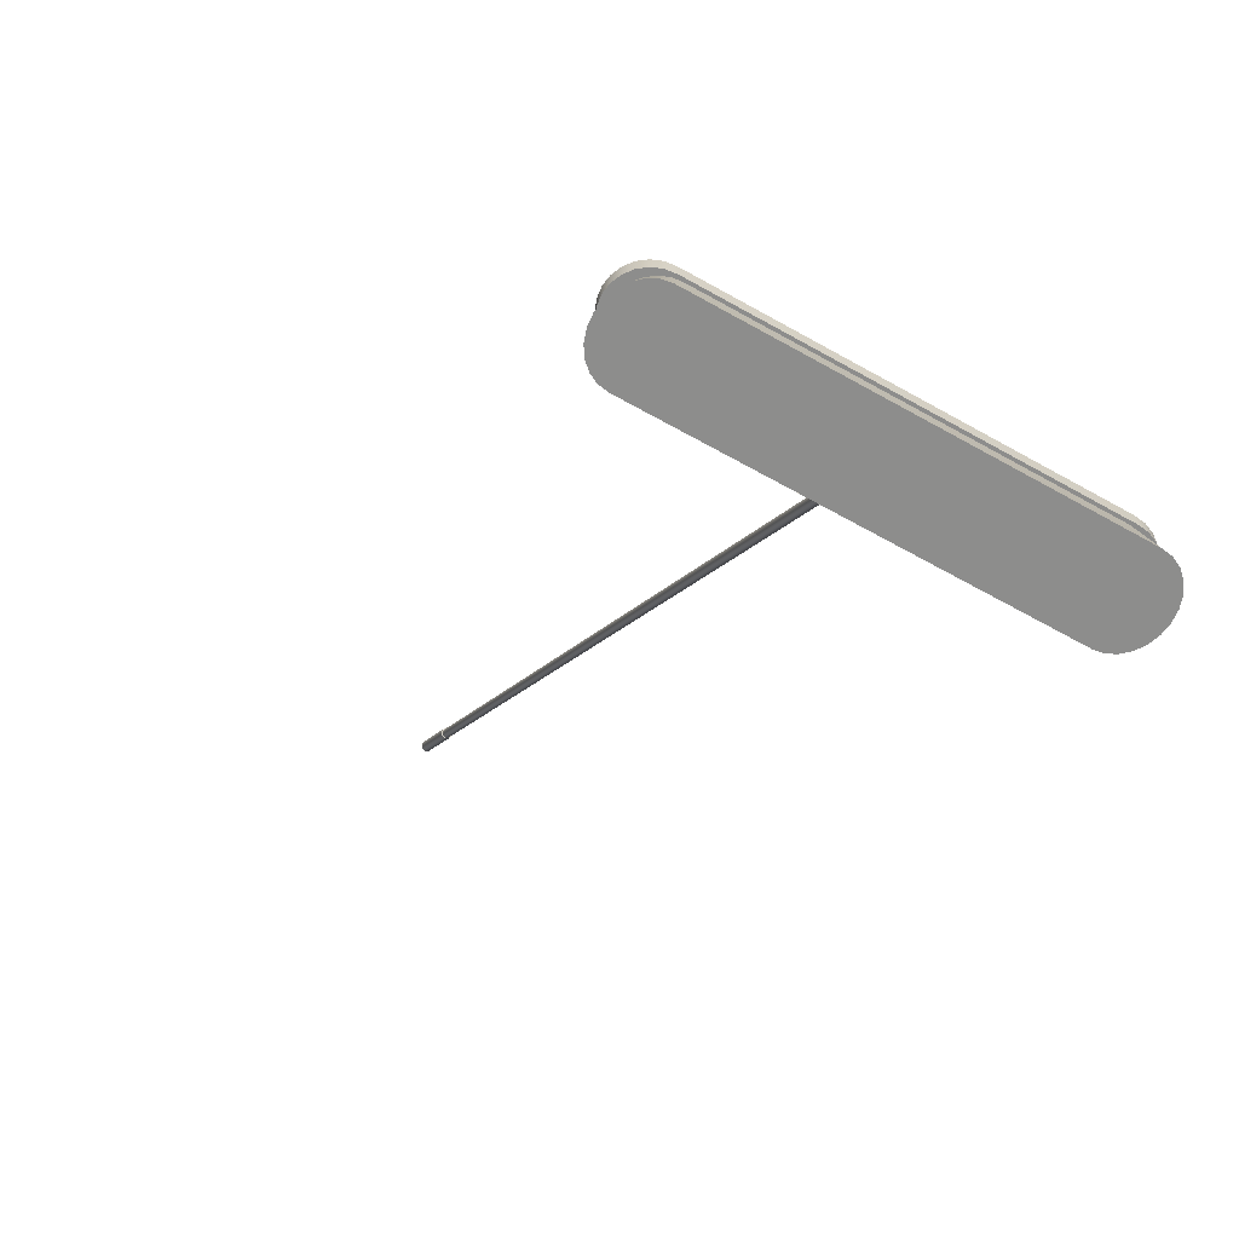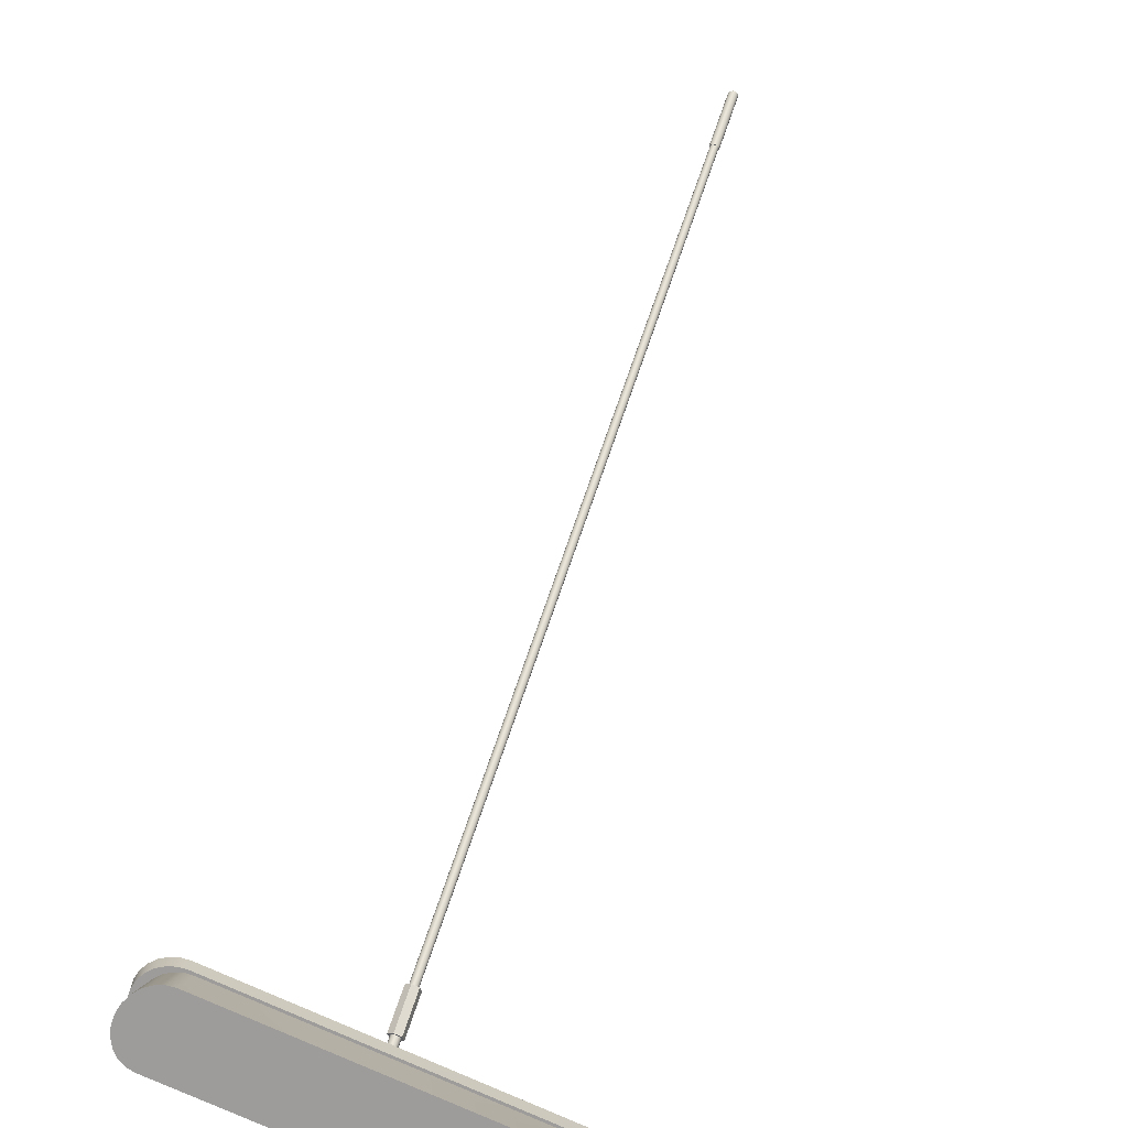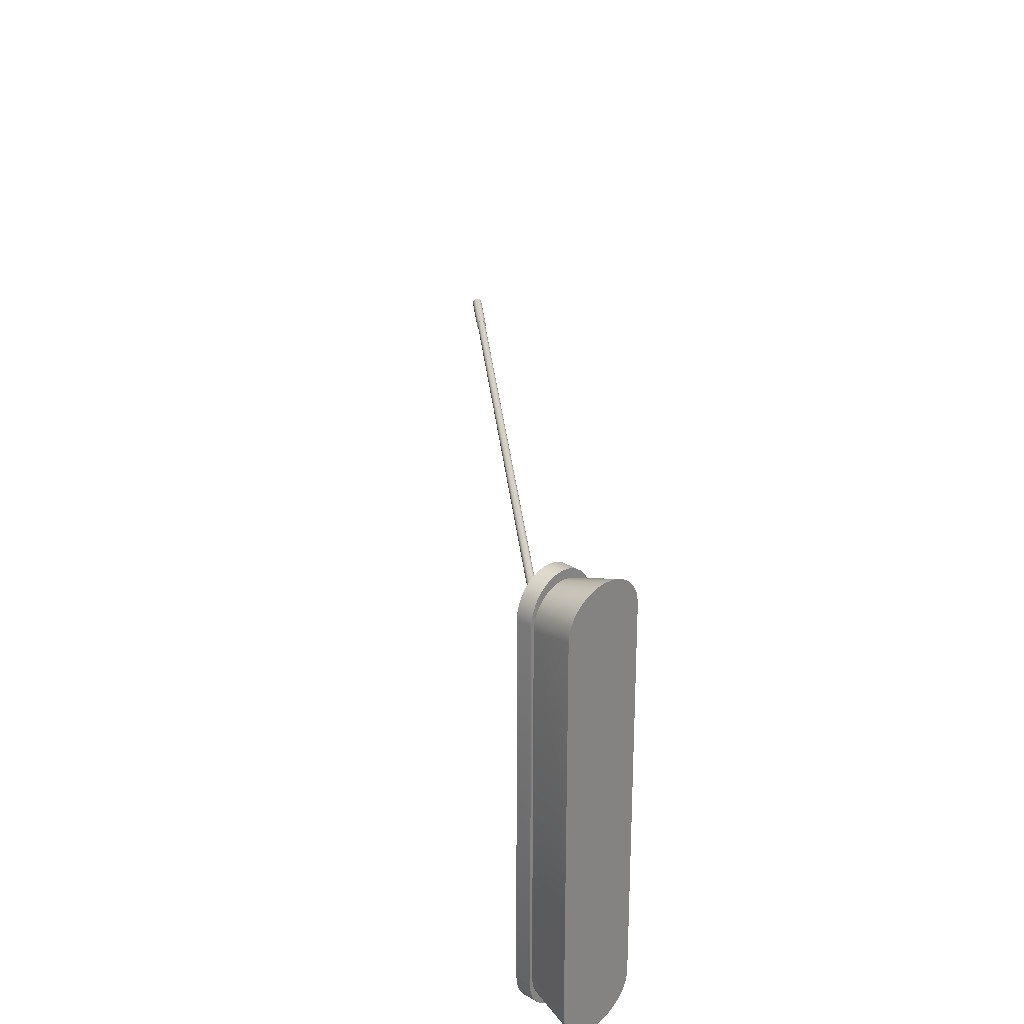
<metadata>
{"format":"obj","ext":"obj","renderer":"f3d","projection":"perspective","resolution":1024,"background":"white","views":[{"elev":-64.4,"azim":-119.6,"up":"+Y"},{"elev":-70.2,"azim":64.2,"up":"+Y"},{"elev":27.4,"azim":-47.6,"up":"+Z"}]}
</metadata>
<code>
v  492.7 1114 -3.175
v  493.1 1114 -1.643
v  -401.9 142.4 -1.643
v  -402.3 142.8 -3.175
v  493.3 1114 -0
v  -401.7 142.2 -0
v  493.1 1114 1.643
v  -401.9 142.4 1.643
v  -411 150.8 -0
v  484 1122 -0
v  484.1 1122 -1.643
v  -410.9 150.7 -1.643
v  484.6 1122 -3.175
v  -410.4 150.3 -3.175
v  485.3 1121 -4.49
v  -409.7 149.6 -4.49
v  486.3 1120 -5.499
v  -408.7 148.7 -5.499
v  487.4 1119 -6.134
v  -407.6 147.6 -6.134
v  488.6 1118 -6.35
v  -406.4 146.5 -6.35
v  489.8 1117 -6.134
v  -405.2 145.4 -6.134
v  491 1116 -5.499
v  -404 144.4 -5.499
v  491.9 1115 -4.49
v  -403.1 143.5 -4.49
v  492.7 1114 3.175
v  -402.3 142.8 3.175
v  -403.1 143.5 4.49
v  491.9 1115 4.49
v  -404 144.4 5.499
v  491 1116 5.499
v  -405.2 145.4 6.134
v  489.8 1117 6.134
v  -406.4 146.5 6.35
v  488.6 1118 6.35
v  -407.6 147.6 6.134
v  487.4 1119 6.134
v  -408.7 148.7 5.499
v  486.3 1120 5.499
v  -409.7 149.6 4.49
v  485.3 1121 4.49
v  -410.4 150.3 3.175
v  484.6 1122 3.175
v  484.1 1122 1.643
v  -410.9 150.7 1.643
v  553 1197 -1.643
v  552.8 1197 -0
v  554.4 1198 -0
v  554.5 1198 -1.522
v  556.2 1198 -0
v  556.4 1198 -1.274
v  558.1 1199 -0
v  558.2 1198 -0.9187
v  560 1198 -0
v  560 1198 -0.4832
v  556.6 1196 -5.091
v  555.1 1195 -5.499
v  554.2 1196 -4.49
v  555.7 1197 -4.157
v  553.4 1196 -3.175
v  555 1197 -2.939
v  556.7 1198 -2.461
v  558.5 1198 -1.775
v  560.2 1198 -0.9334
v  557.3 1198 -3.48
v  558 1197 -4.262
v  558.9 1198 -2.51
v  560.4 1198 -1.32
v  559.4 1197 -3.074
v  560.7 1197 -1.617
v  559.8 1195 4.921
v  560.8 1194 4.754
v  561.4 1196 3.429
v  560.8 1196 3.55
v  558.7 1194 5.879
v  559.8 1193 5.679
v  557.6 1195 5.679
v  558.9 1196 4.754
v  560.1 1197 3.429
v  561 1197 1.803
v  561.4 1197 1.867
v  559.8 1190 5.499
v  560.8 1190 4.49
v  561.8 1191 4.157
v  560.9 1192 5.091
v  555.1 1195 5.499
v  556.3 1194 6.134
v  556.6 1196 5.091
v  558 1197 4.262
v  559.4 1197 3.074
v  560.7 1197 1.617
v  561.7 1196 1.803
v  562.1 1195 3.074
v  562.1 1196 1.617
v  554.2 1196 4.49
v  555.7 1197 4.157
v  557.3 1198 3.48
v  558.9 1198 2.51
v  560.4 1198 1.32
v  555 1197 2.939
v  553.4 1196 3.175
v  556.7 1198 2.461
v  558.5 1198 1.775
v  560.2 1198 0.9334
v  561.7 1193 4.262
v  554.5 1198 1.522
v  553 1197 1.643
v  556.4 1198 1.274
v  562.9 1190 1.522
v  562 1188 1.643
v  562.1 1188 -0
v  563 1190 -0
v  558.2 1198 0.9187
v  560 1198 0.4832
v  562.4 1193 3.48
v  562.5 1190 2.939
v  563 1192 2.461
v  562.6 1196 0.9334
v  563 1194 1.775
v  563.3 1194 0.9187
v  562.7 1196 0.4832
v  561.5 1189 3.175
v  562.6 1194 2.51
v  562.3 1196 1.32
v  563.3 1192 1.274
v  563.5 1192 -0
v  561 1197 -1.803
v  561.4 1197 -1.867
v  561.7 1196 -1.803
v  562.1 1196 -1.617
v  562.3 1196 -1.32
v  562.6 1196 -0.9334
v  562.7 1196 -0.4832
v  562.7 1196 -0
v  563.4 1194 -0
v  563.3 1194 -0.9187
v  558.7 1191 6.134
v  562.5 1190 -2.939
v  562.9 1190 -1.522
v  562 1188 -1.643
v  561.5 1189 -3.175
v  563 1194 -1.775
v  563.3 1192 -1.274
v  563 1192 -2.461
v  557.5 1193 6.35
v  562.6 1194 -2.51
v  562.4 1193 -3.48
v  561.8 1191 -4.157
v  560.8 1190 -4.49
v  562.1 1195 -3.074
v  561.7 1193 -4.262
v  560.9 1192 -5.091
v  559.8 1190 -5.499
v  561.4 1196 -3.429
v  560.8 1194 -4.754
v  559.8 1193 -5.679
v  558.7 1191 -6.134
v  560.8 1196 -3.55
v  559.8 1195 -4.921
v  558.7 1194 -5.879
v  557.5 1193 -6.35
v  560.1 1197 -3.429
v  558.9 1196 -4.754
v  557.6 1195 -5.679
v  556.3 1194 -6.134
v  483.2 1123 1.961
v  483 1123 -0
v  483.2 1123 -1.961
v  483.8 1122 -3.788
v  483.8 1122 3.788
v  484.7 1121 -5.358
v  485.8 1120 -6.562
v  487.2 1119 -7.319
v  488.6 1118 -7.577
v  490.1 1117 -7.319
v  491.4 1115 -6.562
v  492.6 1114 -5.358
v  493.4 1113 -3.788
v  493.4 1113 3.788
v  492.6 1114 5.358
v  491.4 1115 6.562
v  490.1 1117 7.319
v  488.6 1118 7.577
v  487.2 1119 7.319
v  485.8 1120 6.562
v  484.7 1121 5.358
v  494 1113 -1.961
v  494 1113 1.961
v  494.2 1113 -0
v  -450.7 101.1 -6.789
v  -459.4 91.72 -6.789
v  -460.6 92.87 -6.087
v  -452 102.2 -6.087
v  -461.7 93.86 -4.97
v  -453.1 103.2 -4.97
v  -462.5 94.61 -3.514
v  -453.9 104 -3.514
v  -454.4 87.12 4.97
v  -453.5 86.36 3.514
v  -444.9 95.7 3.514
v  -445.8 96.46 4.97
v  -444.4 95.23 1.819
v  -453 85.89 1.819
v  -444.2 95.06 -0
v  -452.8 85.72 -0
v  -444.4 95.23 -1.819
v  -453 85.89 -1.819
v  -444.9 95.7 -3.514
v  -453.5 86.36 -3.514
v  -454.4 87.12 -4.97
v  -445.8 96.46 -4.97
v  -455.4 88.11 -6.087
v  -446.8 97.45 -6.087
v  -456.7 89.25 -6.789
v  -448.1 98.59 -6.789
v  -458 90.49 -7.028
v  -449.4 99.83 -7.028
v  -463 95.09 -1.819
v  -454.4 104.4 -1.819
v  -463.2 95.25 -0
v  -454.6 104.6 -0
v  -463 95.09 1.819
v  -454.4 104.4 1.819
v  -462.5 94.61 3.514
v  -453.9 104 3.514
v  -461.7 93.86 4.97
v  -453.1 103.2 4.97
v  -460.6 92.87 6.087
v  -452 102.2 6.087
v  -459.4 91.72 6.789
v  -450.7 101.1 6.789
v  -458 90.49 7.028
v  -449.4 99.83 7.028
v  -456.7 89.25 6.789
v  -448.1 98.59 6.789
v  -455.4 88.11 6.087
v  -446.8 97.45 6.087
v  -449.4 99.83 11.11
v  -442.3 93.31 5.556
v  -399.3 140 5.556
v  -406.4 146.5 11.11
v  -399.3 140 -5.556
v  -442.3 93.31 -5.556
v  -449.4 99.83 -11.11
v  -406.4 146.5 -11.11
v  -456.5 106.3 -5.556
v  -413.5 153 -5.556
v  -456.5 106.3 5.556
v  -413.5 153 5.556
v  562.3 1188 3.788
v  561.4 1189 5.358
v  560.3 1190 6.562
v  562.9 1188 1.961
v  562.9 1188 -1.961
v  563 1187 -0
v  562.3 1188 -3.788
v  552.1 1198 -1.961
v  551.9 1198 -0
v  552.1 1198 1.961
v  552.6 1197 3.788
v  552.6 1197 -3.788
v  553.5 1196 5.358
v  554.7 1195 6.562
v  556 1194 7.319
v  557.5 1193 7.577
v  558.9 1191 7.319
v  561.4 1189 -5.358
v  560.3 1190 -6.562
v  558.9 1191 -7.319
v  557.5 1193 -7.577
v  556 1194 -7.319
v  554.7 1195 -6.562
v  553.5 1196 -5.358
g Handle_001
f 1 2 3 4
f 2 5 6 3
f 5 7 8 6
f 9 10 11 12
f 12 11 13 14
f 15 16 14 13
f 17 18 16 15
f 19 20 18 17
f 21 22 20 19
f 23 24 22 21
f 25 26 24 23
f 27 28 26 25
f 1 4 28 27
f 7 29 30 8
f 31 30 29 32
f 33 31 32 34
f 35 33 34 36
f 37 35 36 38
f 39 37 38 40
f 41 39 40 42
f 43 41 42 44
f 45 43 44 46
f 45 46 47 48
f 48 47 10 9
f 49 50 51 52
f 52 51 53 54
f 54 53 55 56
f 56 55 57 58
f 59 60 61 62
f 63 49 52 64
f 64 52 54 65
f 65 54 56 66
f 66 56 58 67
f 59 62 68 69
f 61 63 64 62
f 62 64 65 68
f 68 65 66 70
f 70 66 67 71
f 69 68 70 72
f 72 70 71 73
f 74 75 76 77
f 78 79 75 74
f 80 78 74 81
f 81 74 77 82
f 83 82 77 84
f 85 86 87 88
f 89 90 80 91
f 91 80 81 92
f 93 92 81 82
f 94 93 82 83
f 95 76 96 97
f 98 89 91 99
f 100 99 91 92
f 101 100 92 93
f 102 101 93 94
f 103 104 98 99
f 84 77 76 95
f 105 103 99 100
f 106 105 100 101
f 107 106 101 102
f 76 75 108 96
f 109 110 104 103
f 111 109 103 105
f 112 113 114 115
f 79 88 108 75
f 116 111 105 106
f 117 116 106 107
f 118 87 119 120
f 51 50 110 109
f 121 122 123 124
f 53 51 109 111
f 55 53 111 116
f 87 86 125 119
f 57 55 116 117
f 97 96 126 127
f 96 108 118 126
f 128 112 115 129
f 58 57 117 67
f 67 117 107 71
f 71 107 102 73
f 73 102 94 130
f 130 94 83 131
f 131 83 84 95
f 132 131 95 97
f 133 132 97 127
f 134 133 127 121
f 135 134 121 124
f 136 135 124 137
f 126 118 120 122
f 120 119 112 128
f 108 88 87 118
f 122 120 128 123
f 137 138 139 136
f 123 128 129 138
f 140 85 88 79
f 124 123 138 137
f 141 142 143 144
f 145 139 146 147
f 147 146 142 141
f 135 136 139 145
f 148 140 79 78
f 119 125 113 112
f 129 115 142 146
f 115 114 143 142
f 90 148 78 80
f 127 126 122 121
f 139 138 129 146
f 134 135 145 149
f 149 145 147 150
f 150 147 141 151
f 151 141 144 152
f 133 134 149 153
f 153 149 150 154
f 154 150 151 155
f 151 152 156 155
f 132 133 153 157
f 157 153 154 158
f 154 155 159 158
f 155 156 160 159
f 131 132 157 161
f 157 158 162 161
f 158 159 163 162
f 159 160 164 163
f 161 165 130 131
f 161 162 166 165
f 162 163 167 166
f 163 164 168 167
f 165 72 73 130
f 166 69 72 165
f 166 167 59 69
f 167 168 60 59
f 169 170 171 172
f 173 169 172 10
f 11 10 172 174
f 13 11 174 15
f 15 174 175 17
f 17 175 176 19
f 19 176 177 21
f 21 177 178 23
f 25 23 178 179
f 27 25 179 180
f 1 27 180 181
f 2 1 181 5
f 5 181 182 7
f 29 7 182 183
f 32 29 183 184
f 34 32 184 185
f 36 34 185 186
f 38 36 186 40
f 40 186 187 42
f 42 187 188 44
f 44 188 189 46
f 47 46 189 173
f 47 173 10
f 182 181 190 191
f 191 190 192
f 193 194 195 196
f 196 195 197 198
f 198 197 199 200
f 201 202 203 204
f 205 203 202 206
f 207 205 206 208
f 209 207 208 210
f 211 209 210 212
f 211 212 213 214
f 214 213 215 216
f 216 215 217 218
f 218 217 219 220
f 220 219 194 193
f 221 222 200 199
f 223 224 222 221
f 225 226 224 223
f 227 228 226 225
f 227 229 230 228
f 229 231 232 230
f 231 233 234 232
f 233 235 236 234
f 235 237 238 236
f 237 239 240 238
f 239 201 204 240
f 241 242 243 244
f 245 243 242 246
f 245 246 247 248
f 248 247 249 250
f 251 252 250 249
f 251 241 244 252
f 45 250 252 244
f 43 45 244 41
f 39 41 244 37
f 37 244 243 35
f 33 35 243 31
f 30 31 243 8
f 6 8 243 245
f 3 6 245 4
f 28 4 245 26
f 24 26 245 248
f 22 24 248 20
f 18 20 248 16
f 14 16 248 250
f 12 14 250 9
f 48 9 250 45
f 183 182 253 254
f 184 183 254 255
f 256 253 182 191
f 257 258 192 190
f 259 257 190 181
f 260 261 262 263
f 264 260 263 50
f 110 50 263 265
f 104 110 265 98
f 98 265 266 89
f 89 266 267 90
f 90 267 268 148
f 148 268 269 140
f 85 140 269 255
f 86 85 255 254
f 125 86 254 253
f 113 125 253 114
f 114 253 259 143
f 144 143 259 270
f 152 144 270 271
f 156 152 271 272
f 160 156 272 273
f 164 160 273 168
f 168 273 274 60
f 60 274 275 61
f 61 275 276 63
f 49 63 276 264
f 49 264 50
f 259 253 256 257
f 257 256 258
f 258 256 191 192
f 171 260 264 172
f 270 180 179 271
f 169 262 261 170
f 276 174 172 264
f 275 175 174 276
f 274 176 175 275
f 273 177 176 274
f 271 179 178 272
f 272 178 177 273
f 170 261 260 171
f 187 186 268 267
f 186 185 269 268
f 173 263 262 169
f 189 188 266 265
f 185 184 255 269
f 188 187 267 266
f 259 181 180 270
f 173 189 265 263
f 164 21 19 168
f 160 23 21 164
f 156 25 23 160
f 152 27 25 156
f 144 1 27 152
f 222 251 249 200
f 198 200 249 247
f 196 198 247 193
f 220 193 247 218
f 218 247 246 216
f 214 216 246 211
f 209 211 246 207
f 207 246 242 205
f 203 205 242 204
f 240 204 242 238
f 238 242 241 236
f 234 236 241 232
f 230 232 241 251
f 228 230 251 226
f 224 226 251 222
f 2 143 144 1
f 5 114 143 2
f 7 113 114 5
f 29 125 113 7
f 125 29 32 86
f 86 32 34 85
f 85 34 36 140
f 140 36 38 148
f 148 38 40 90
f 90 40 42 89
f 89 42 44 98
f 98 44 46 104
f 110 104 46 47
f 50 110 47 10
f 49 50 10 11
f 63 49 11 13
f 13 15 61 63
f 15 17 60 61
f 17 19 168 60
v  -503.6 63.5 -304.8
v  -490.5 63.5 -303.1
v  -490.5 85.73 -303.1
v  -503.6 85.73 -304.8
v  -478.2 63.5 -298
v  -478.2 85.73 -298
v  -516.8 63.5 -303.1
v  -516.8 85.73 -303.1
v  -529 63.5 -298
v  -529 85.73 -298
v  -539.6 63.5 -289.9
v  -539.6 85.73 -289.9
v  -547.6 85.73 -279.4
v  -547.6 63.5 -279.4
v  -552.7 85.73 -267.1
v  -552.7 63.5 -267.1
v  -554.4 85.73 -254
v  -554.4 63.5 -254
v  -554.4 85.72 -0.0001
v  -554.4 63.5 -0.0001
v  -452.8 85.73 -254
v  -452.8 63.5 -254
v  -452.8 63.5 -0
v  -452.8 85.72 -47
v  -452.8 85.72 -0
v  -454.6 85.73 -267.1
v  -454.6 63.5 -267.1
v  -459.6 85.73 -279.4
v  -459.6 63.5 -279.4
v  -467.7 85.73 -289.9
v  -467.7 63.5 -289.9
v  -550.4 63.5 -0.0001
v  -550.4 63.5 -245.9
v  -548.8 63.5 -258
v  -544.1 63.5 -269.2
v  -536.7 63.5 -278.9
v  -527 63.5 -286.3
v  -515.7 63.5 -291
v  -503.6 63.5 -292.6
v  -491.5 63.5 -291
v  -480.3 63.5 -286.3
v  -470.6 63.5 -278.9
v  -463.2 63.5 -269.2
v  -458.5 63.5 -258
v  -456.9 63.5 -245.9
v  -456.9 63.5 -0
v  -471.9 95.25 -23.81
v  -496.5 85.72 -23.81
v  -471.9 85.72 -47
v  -496.5 85.72 -0
v  -471.9 95.25 0
v  -463.2 95.25 -23.81
v  -463.2 95.25 0
g Component_1_002
f 280 279 278 277
f 279 282 281 278
f 284 280 277 283
f 286 284 283 285
f 288 286 285 287
f 290 289 288 287
f 292 291 289 290
f 294 293 291 292
f 296 295 293 294
f 300 299 298 297
f 301 299 300
f 297 298 303 302
f 302 303 305 304
f 304 305 307 306
f 282 306 307 281
f 292 308 296 294
f 290 309 308 292
f 311 310 309 290
f 312 311 290 287
f 313 312 287 285
f 314 313 285 283
f 315 314 283 277
f 278 316 315 277
f 281 317 316 278
f 307 318 317 281
f 305 319 318 307
f 303 320 319 305
f 299 321 320 303
f 322 321 299
f 298 299 303
f 325 324 323
f 327 323 324 326
f 325 279 280 324
f 306 282 279 325
f 304 306 325 300
f 297 302 304 300
f 284 326 324 280
f 288 326 284 286
f 291 326 288 289
f 293 295 326 291
f 329 328 323 327
f 301 300 328 329
f 328 300 325 323
v  -550.4 63.5 -245.9
v  -563.5 0.0001 -263.1
v  -561.4 0.0001 -276
v  -548.8 63.5 -258
v  -555.5 0.0001 -288.1
v  -544.1 63.5 -269.2
v  -545.9 0.0001 -298.4
v  -536.7 63.5 -278.9
v  -527 63.5 -286.3
v  -533.6 0.0001 -306.4
v  -515.7 63.5 -291
v  -519.1 0.0001 -311.4
v  -503.6 63.5 -292.6
v  -503.6 0.0001 -313.1
v  -491.5 63.5 -291
v  -488.2 0.0001 -311.4
v  -480.3 63.5 -286.3
v  -473.7 0.0001 -306.4
v  -563.5 -0.0001 -0
v  -550.4 63.5 -0
v  -456.9 63.5 -245.9
v  -443.8 0.0001 -263.1
v  -443.8 -0.0001 0
v  -456.9 63.5 0.0001
v  -470.6 63.5 -278.9
v  -461.3 0.0001 -298.4
v  -451.8 0.0001 -288.1
v  -463.2 63.5 -269.2
v  -445.9 0.0001 -276
v  -458.5 63.5 -258
g bristles_002
f 332 331 330
f 333 332 330
f 335 334 333
f 334 332 333
f 337 336 335
f 336 334 335
f 339 336 338
f 338 336 337
f 341 339 340
f 340 339 338
f 343 341 342
f 342 341 340
f 345 343 344
f 344 343 342
f 347 345 346
f 346 345 344
f 349 330 331 348
f 353 352 351 350
f 355 347 354
f 356 355 354
f 358 356 357
f 356 354 357
f 351 358 359
f 358 357 359
f 351 359 350
f 354 347 346
f 332 352 348 331
f 336 352 332 334
f 341 352 336 339
f 345 352 341 343
f 355 352 345 347
f 358 352 355 356
f 351 352 358
v  -503.6 63.5 304.8
v  -490.5 63.5 303.1
v  -490.5 85.72 303.1
v  -503.6 85.72 304.8
v  -478.2 63.5 298
v  -478.2 85.72 298
v  -516.8 63.5 303.1
v  -516.8 85.72 303.1
v  -529 63.5 298
v  -529 85.72 298
v  -539.6 63.5 289.9
v  -539.6 85.72 289.9
v  -547.6 85.72 279.4
v  -547.6 63.5 279.4
v  -552.7 85.72 267.1
v  -552.7 63.5 267.1
v  -554.4 85.72 254
v  -554.4 63.5 254
v  -554.4 85.72 -0
v  -554.4 63.5 -0
v  -452.8 85.72 254
v  -452.8 63.5 254
v  -452.8 63.5 -0
v  -452.8 85.72 47
v  -452.8 85.72 -0
v  -454.6 85.72 267.1
v  -454.6 63.5 267.1
v  -459.6 85.72 279.4
v  -459.6 63.5 279.4
v  -467.7 85.72 289.9
v  -467.7 63.5 289.9
v  -550.4 63.5 -0
v  -550.4 63.5 245.9
v  -548.8 63.5 258
v  -544.1 63.5 269.2
v  -536.7 63.5 278.9
v  -527 63.5 286.3
v  -515.7 63.5 291
v  -503.6 63.5 292.6
v  -491.5 63.5 291
v  -480.3 63.5 286.3
v  -470.6 63.5 278.9
v  -463.2 63.5 269.2
v  -458.5 63.5 258
v  -456.9 63.5 245.9
v  -456.9 63.5 -0
v  -471.9 95.25 23.81
v  -496.5 85.72 23.81
v  -471.9 85.72 47
v  -496.5 85.72 -0
v  -471.9 95.25 -0
v  -463.2 95.25 23.81
v  -463.2 95.25 -0
g Component_1_001
f 360 361 362 363
f 361 364 365 362
f 366 360 363 367
f 368 366 367 369
f 370 368 369 371
f 370 371 372 373
f 373 372 374 375
f 375 374 376 377
f 377 376 378 379
f 380 381 382 383
f 383 382 384
f 385 386 381 380
f 387 388 386 385
f 389 390 388 387
f 364 390 389 365
f 377 379 391 375
f 375 391 392 373
f 373 392 393 394
f 370 373 394 395
f 368 370 395 396
f 366 368 396 397
f 360 366 397 398
f 360 398 399 361
f 361 399 400 364
f 364 400 401 390
f 390 401 402 388
f 388 402 403 386
f 386 403 404 382
f 382 404 405
f 386 382 381
f 406 407 408
f 409 407 406 410
f 407 363 362 408
f 408 362 365 389
f 383 408 389 387
f 383 387 385 380
f 363 407 409 367
f 369 367 409 371
f 372 371 409 374
f 374 409 378 376
f 410 406 411 412
f 412 411 383 384
f 406 408 383 411
v  -550.4 63.5 245.9
v  -563.5 0 263.1
v  -561.4 0 276
v  -548.8 63.5 258
v  -555.5 0 288.1
v  -544.1 63.5 269.2
v  -545.9 0 298.4
v  -536.7 63.5 278.9
v  -527 63.5 286.3
v  -533.6 0 306.4
v  -515.7 63.5 291
v  -519.1 0 311.4
v  -503.6 63.5 292.6
v  -503.6 0 313.1
v  -491.5 63.5 291
v  -488.2 0 311.4
v  -480.3 63.5 286.3
v  -473.7 0 306.4
v  -563.5 0 -0
v  -550.4 63.5 -0
v  -456.9 63.5 245.9
v  -443.8 0 263.1
v  -443.8 0 -0
v  -456.9 63.5 -0
v  -470.6 63.5 278.9
v  -461.3 0 298.4
v  -451.8 0 288.1
v  -463.2 63.5 269.2
v  -445.9 0 276
v  -458.5 63.5 258
g bristles_001
f 413 414 415
f 413 415 416
f 416 417 418
f 416 415 417
f 418 419 420
f 418 417 419
f 421 419 422
f 420 419 421
f 423 422 424
f 421 422 423
f 425 424 426
f 423 424 425
f 427 426 428
f 425 426 427
f 429 428 430
f 427 428 429
f 431 414 413 432
f 433 434 435 436
f 437 430 438
f 437 438 439
f 440 439 441
f 440 437 439
f 442 441 434
f 442 440 441
f 433 442 434
f 429 430 437
f 414 431 435 415
f 417 415 435 419
f 422 419 435 424
f 426 424 435 428
f 430 428 435 438
f 439 438 435 441
f 441 435 434

</code>
